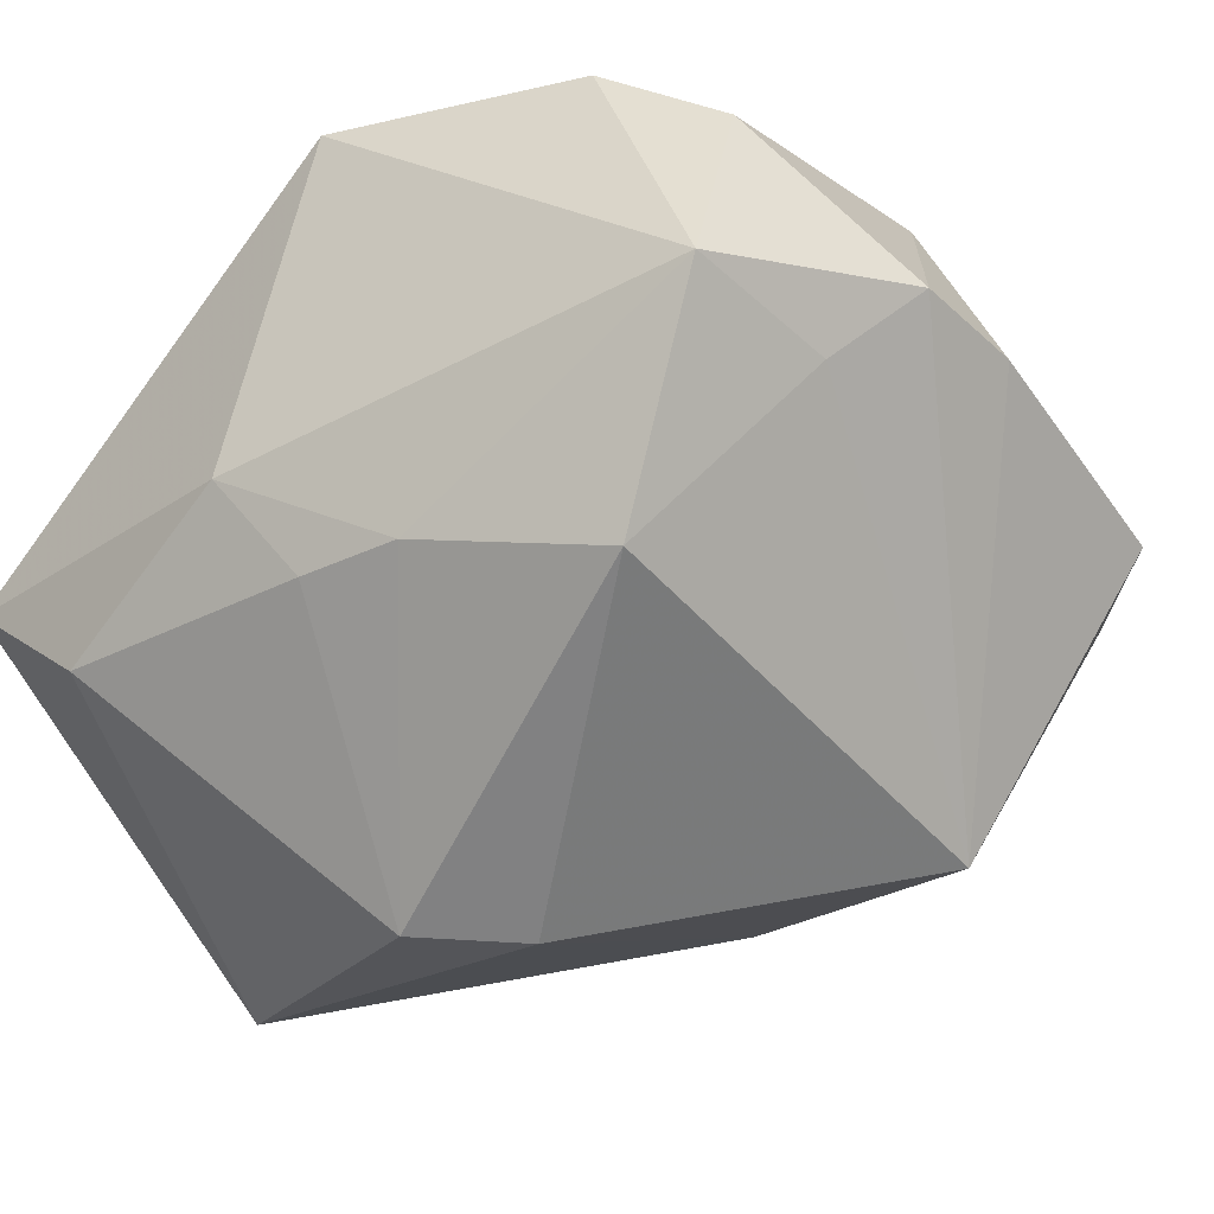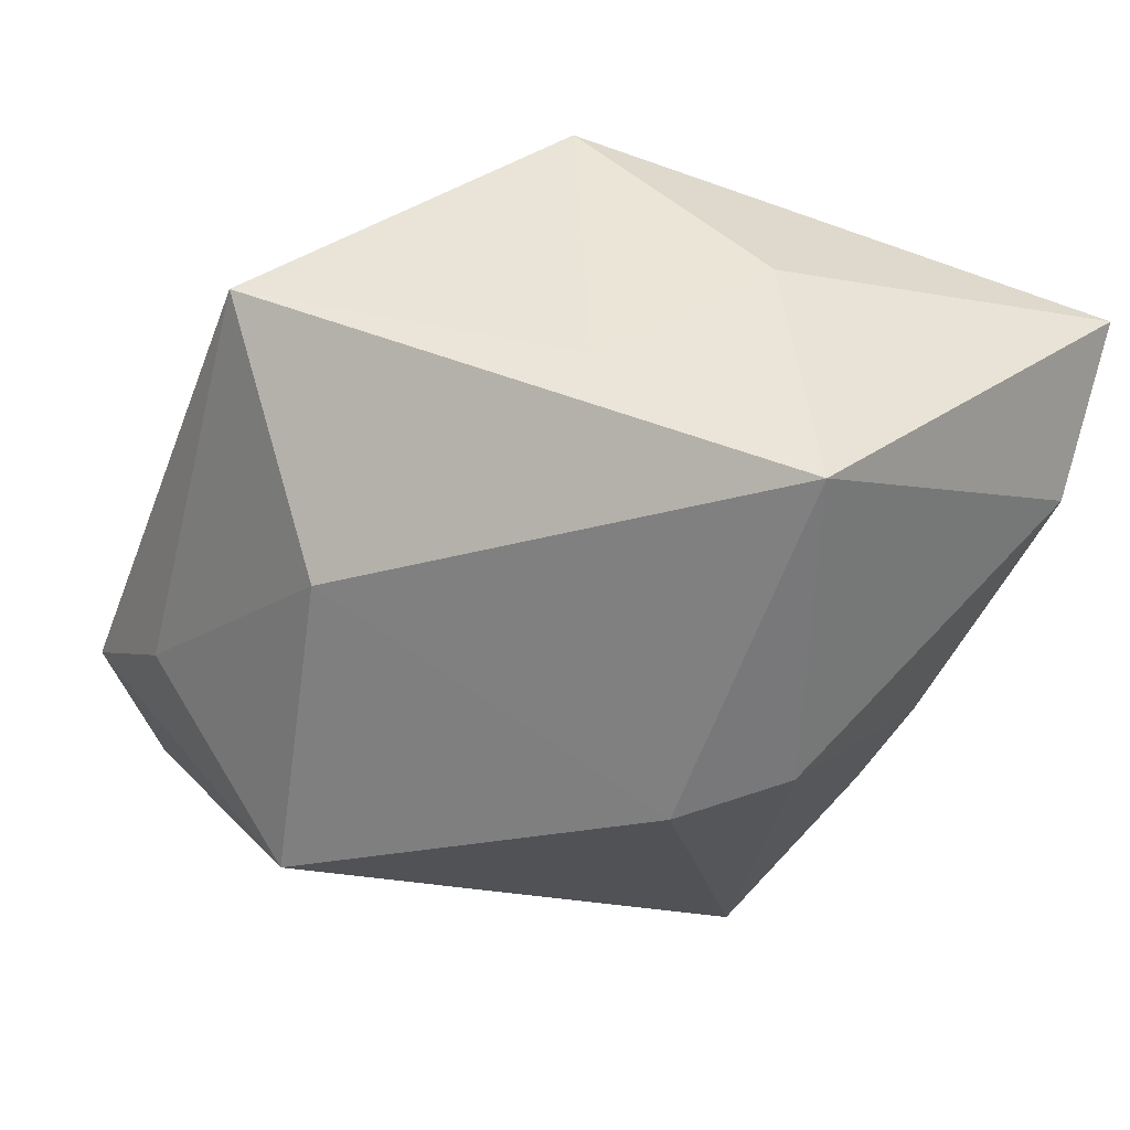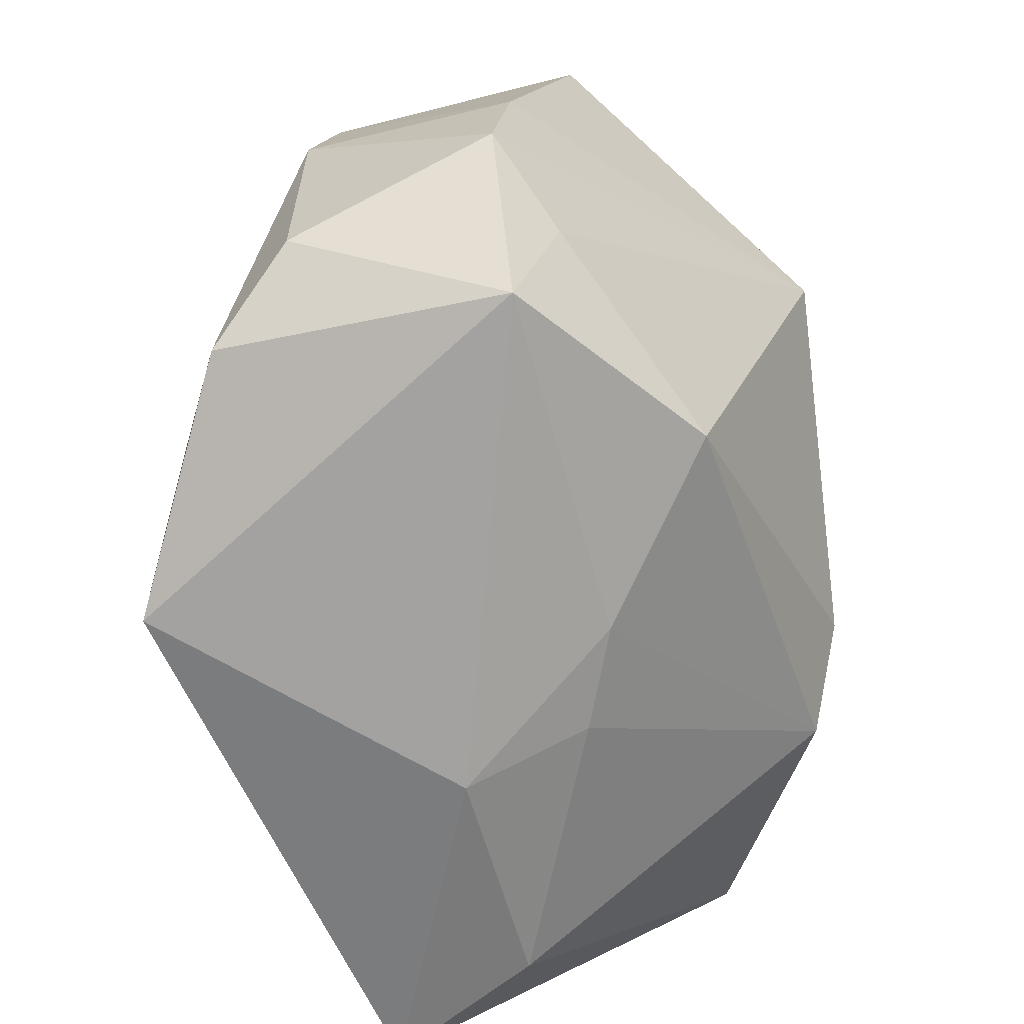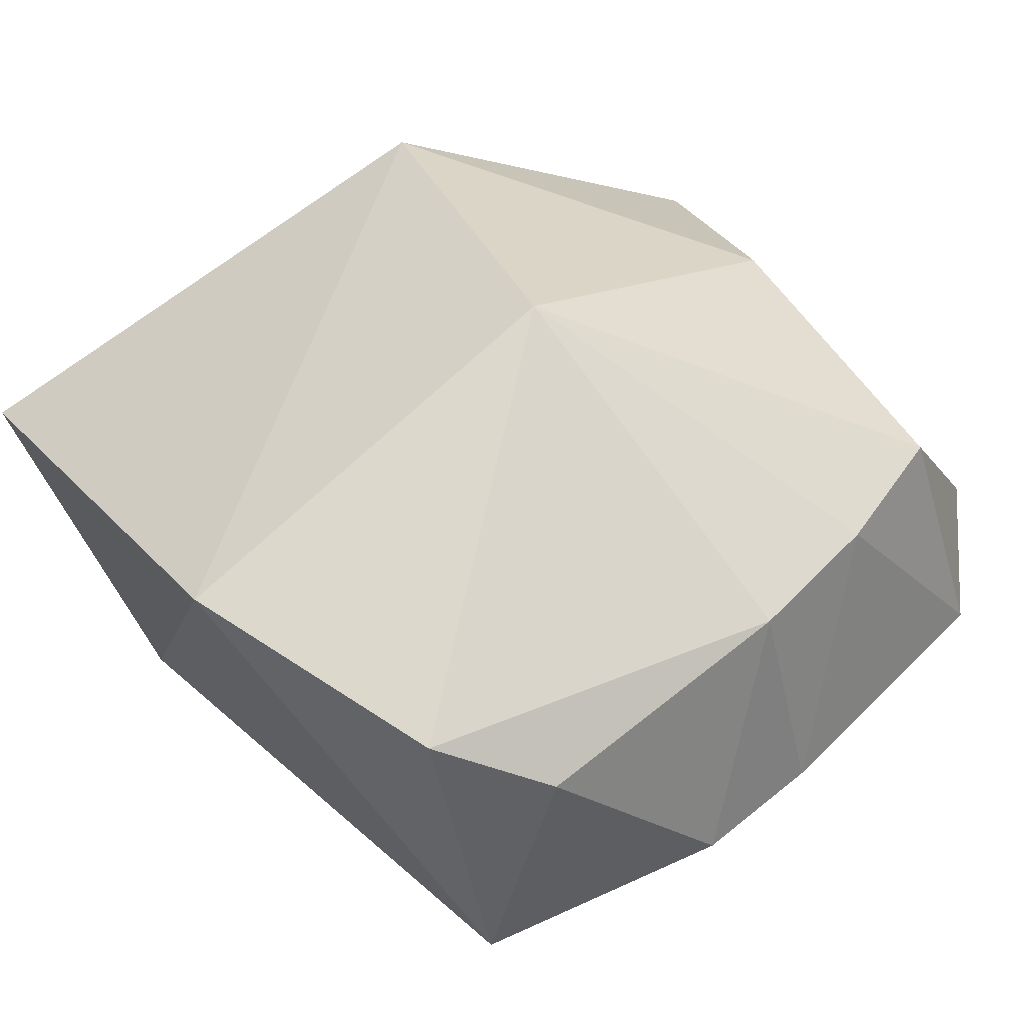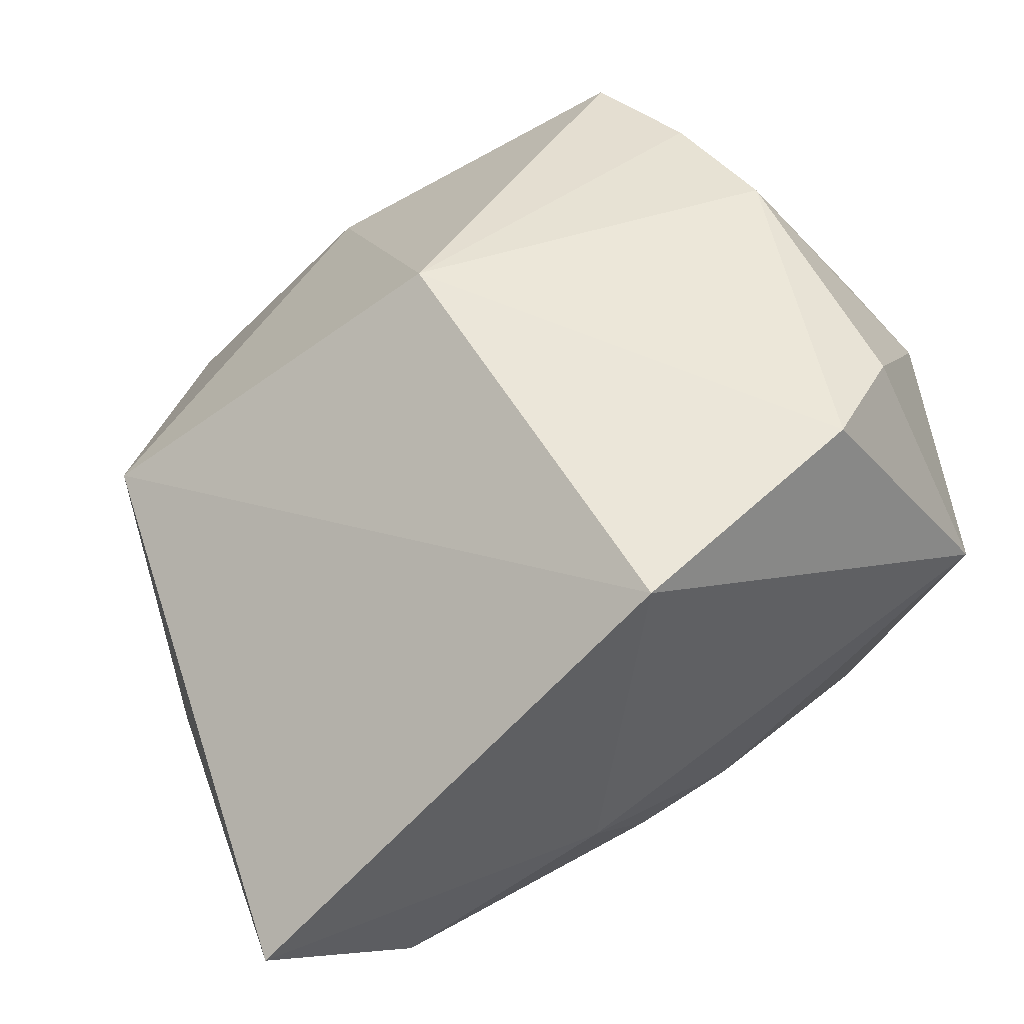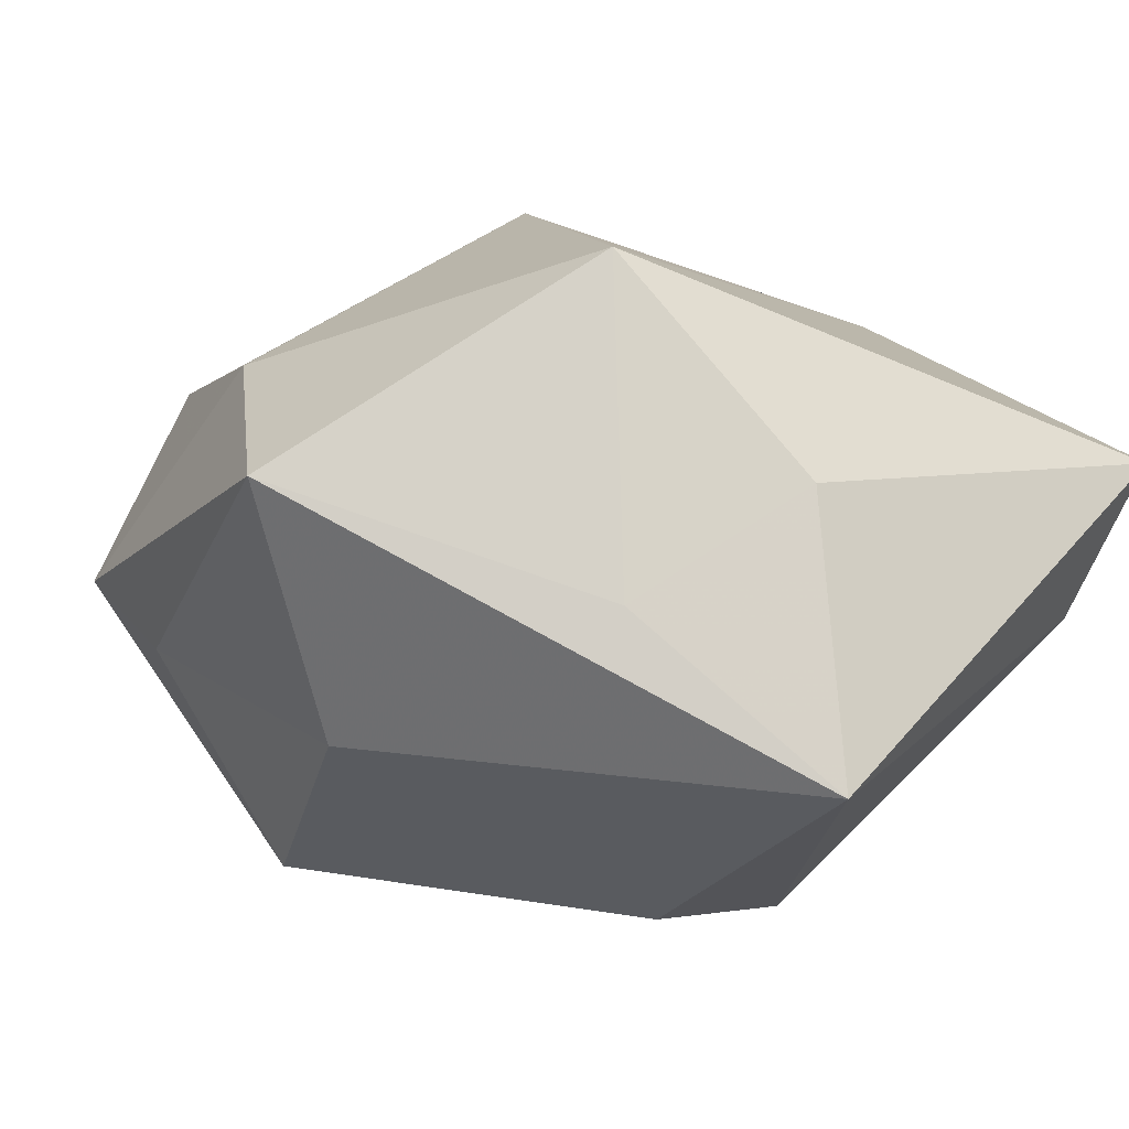
<metadata>
{"format":"obj","ext":"obj","renderer":"f3d","projection":"perspective","resolution":1024,"background":"white","views":[{"elev":-22.2,"azim":42.7,"up":"+Z"},{"elev":-59.0,"azim":-110.5,"up":"+Z"},{"elev":-61.1,"azim":73.9,"up":"+Y"},{"elev":72.7,"azim":53.4,"up":"+Z"},{"elev":55.4,"azim":-23.8,"up":"+Z"},{"elev":-25.7,"azim":-115.3,"up":"+Z"}]}
</metadata>
<code>
v 0.03926 -0.01384 0.00503
v 0.002007 -0.008996 -0.03695
v -0.03274 0.01167 -0.02167
v -0.008857 -0.03913 0.0005893
v 0.0441 -0.005533 0.01327
v 0.03229 -0.01679 0.03021
v 0.0281 -0.0266 -0.0126
v -0.04429 -0.03736 -0.002115
v 0.04352 0.006793 0.01127
v 0.03157 0.009679 0.02985
v 0.02935 0.02296 0.02672
v -0.006924 0.009773 0.03454
v -0.001281 -0.0353 -0.009628
v 0.02624 0.02139 -0.02832
v -0.00592 -0.01806 -0.03665
v -0.002088 -0.03419 0.03454
v -0.03607 -0.008056 -0.03755
v -0.02234 0.04314 -0.01105
v 0.00918 -0.03366 -0.008668
v 0.0277 0.04314 0.0001827
v 0.02544 0.035 0.02332
v 0.03836 -0.02918 0.009522
v -0.02914 -0.03781 -0.01168
v -0.004557 0.02819 -0.02743
v 0.03943 0.03332 0.003008
v 0.0229 -0.02476 0.03454
v 0.01925 0.03839 -0.01005
v -0.04139 -0.003053 -0.01045
v -0.03949 0.01586 0.01006
v -0.004621 0.03855 0.01037
f 29 16 12
f 29 8 16
f 24 17 18
f 28 17 8
f 8 29 28
f 18 17 3
f 3 29 18
f 17 28 3
f 3 28 29
f 12 16 26
f 26 10 12
f 16 8 4
f 19 15 7
f 5 10 6
f 10 26 6
f 12 21 30
f 30 29 12
f 18 29 30
f 12 10 11
f 11 21 12
f 18 30 20
f 20 30 21
f 8 17 23
f 17 15 23
f 23 4 8
f 14 5 1
f 1 7 14
f 14 7 2
f 2 7 15
f 2 15 17
f 2 24 14
f 17 24 2
f 22 6 26
f 7 1 22
f 22 26 16
f 19 7 22
f 5 6 22
f 22 1 5
f 16 4 22
f 22 4 19
f 21 11 25
f 25 20 21
f 14 20 25
f 14 24 27
f 27 20 14
f 27 24 18
f 18 20 27
f 19 4 13
f 4 23 13
f 13 15 19
f 13 23 15
f 9 10 5
f 9 5 14
f 14 25 9
f 9 11 10
f 9 25 11

</code>
